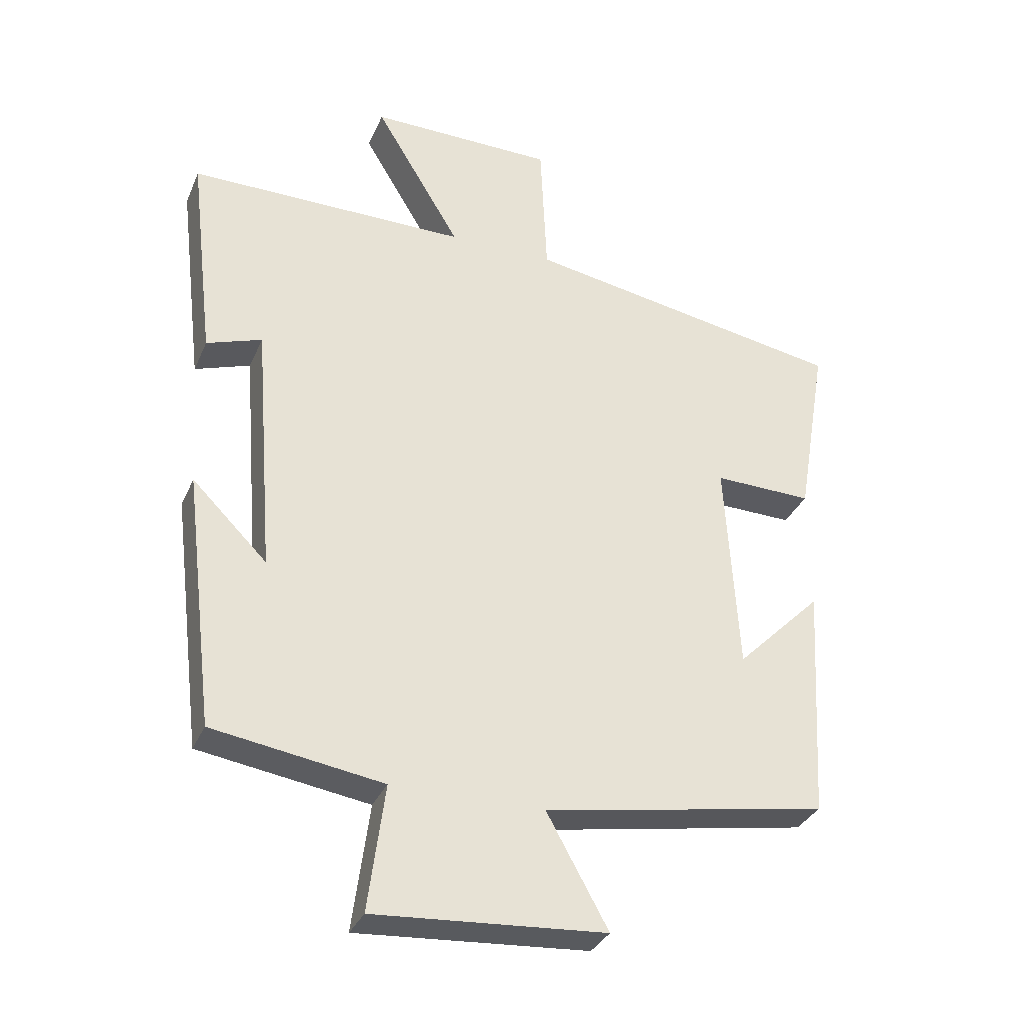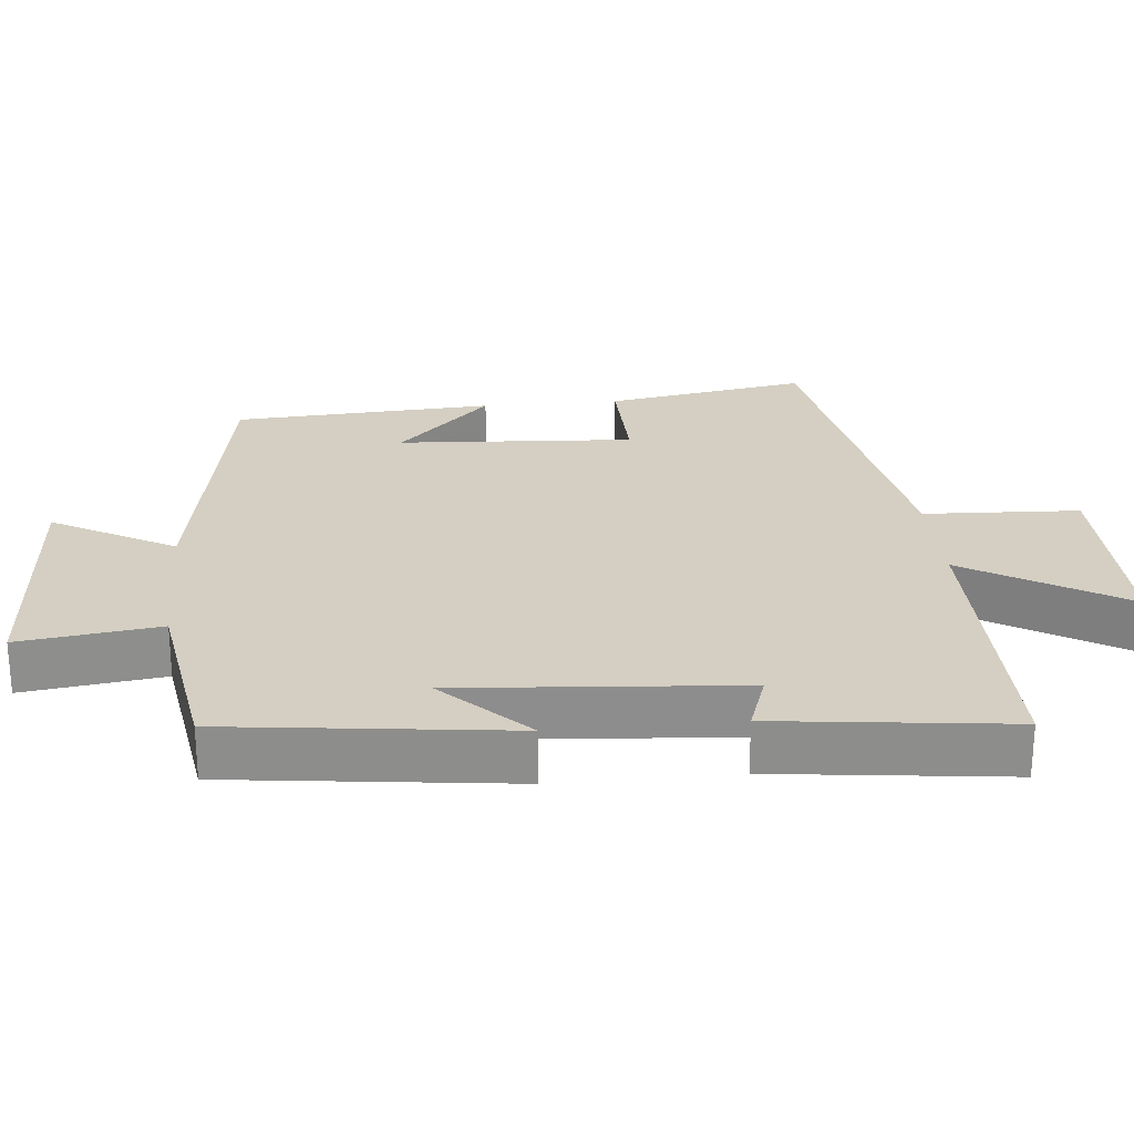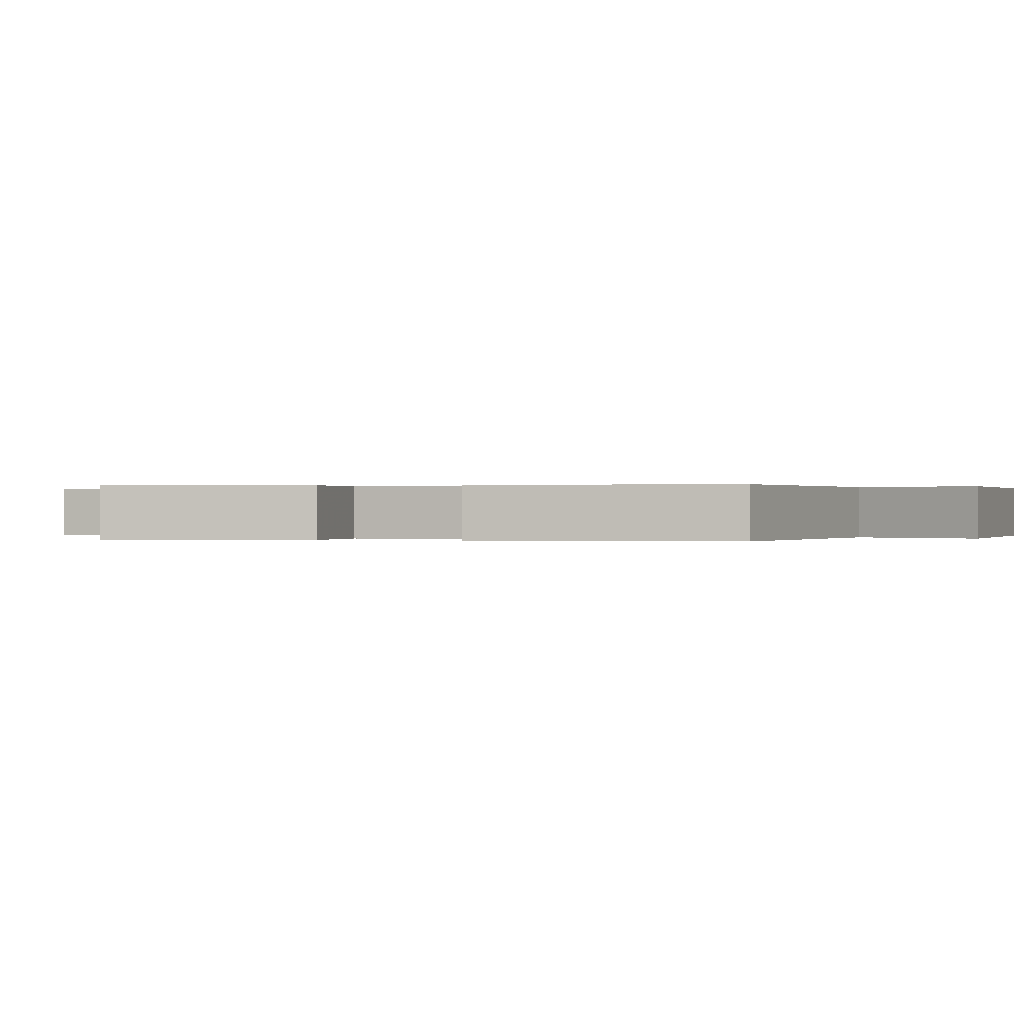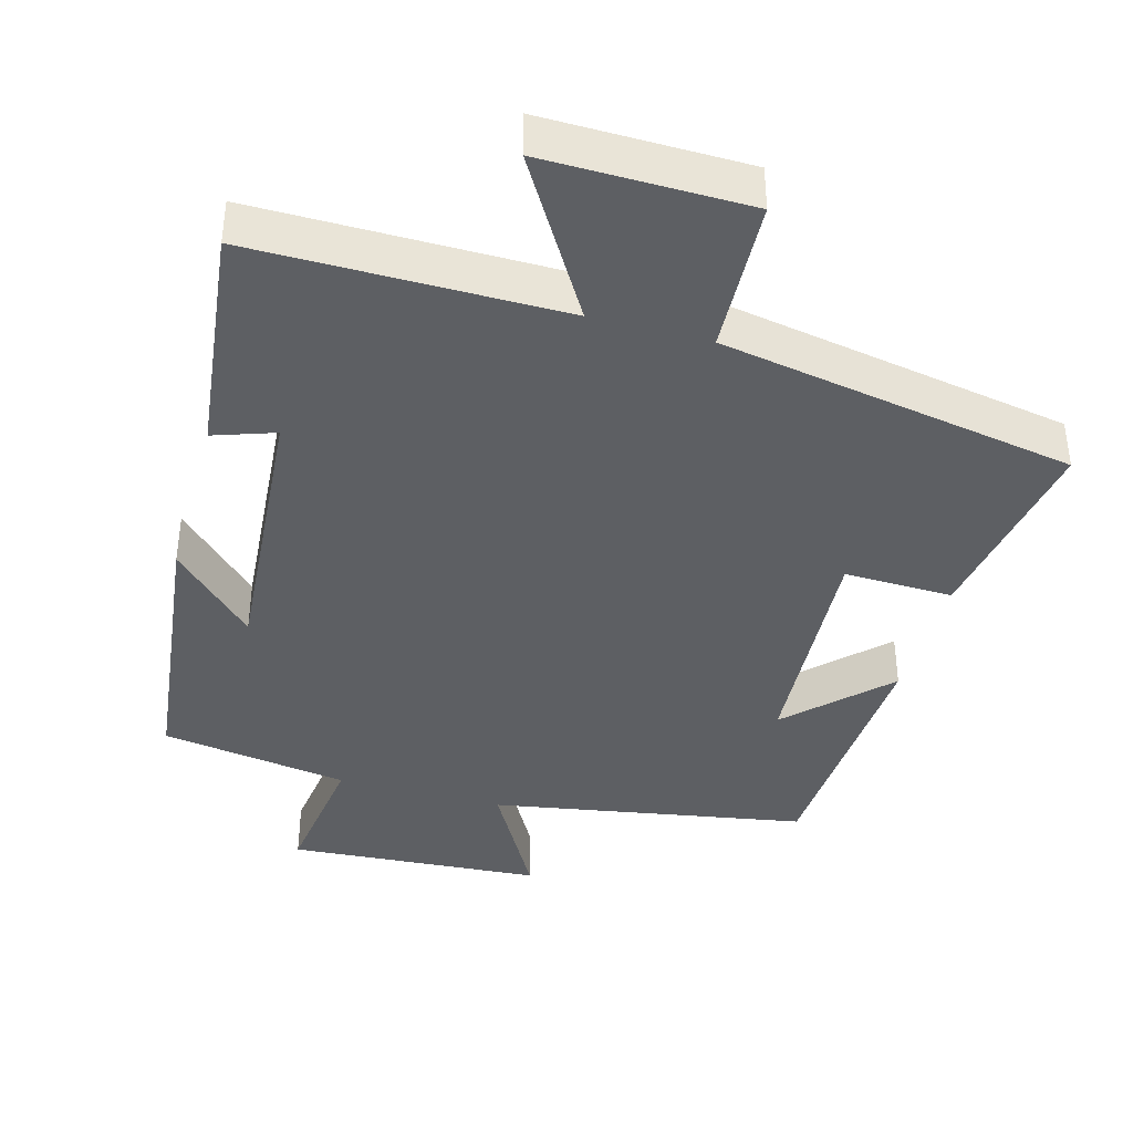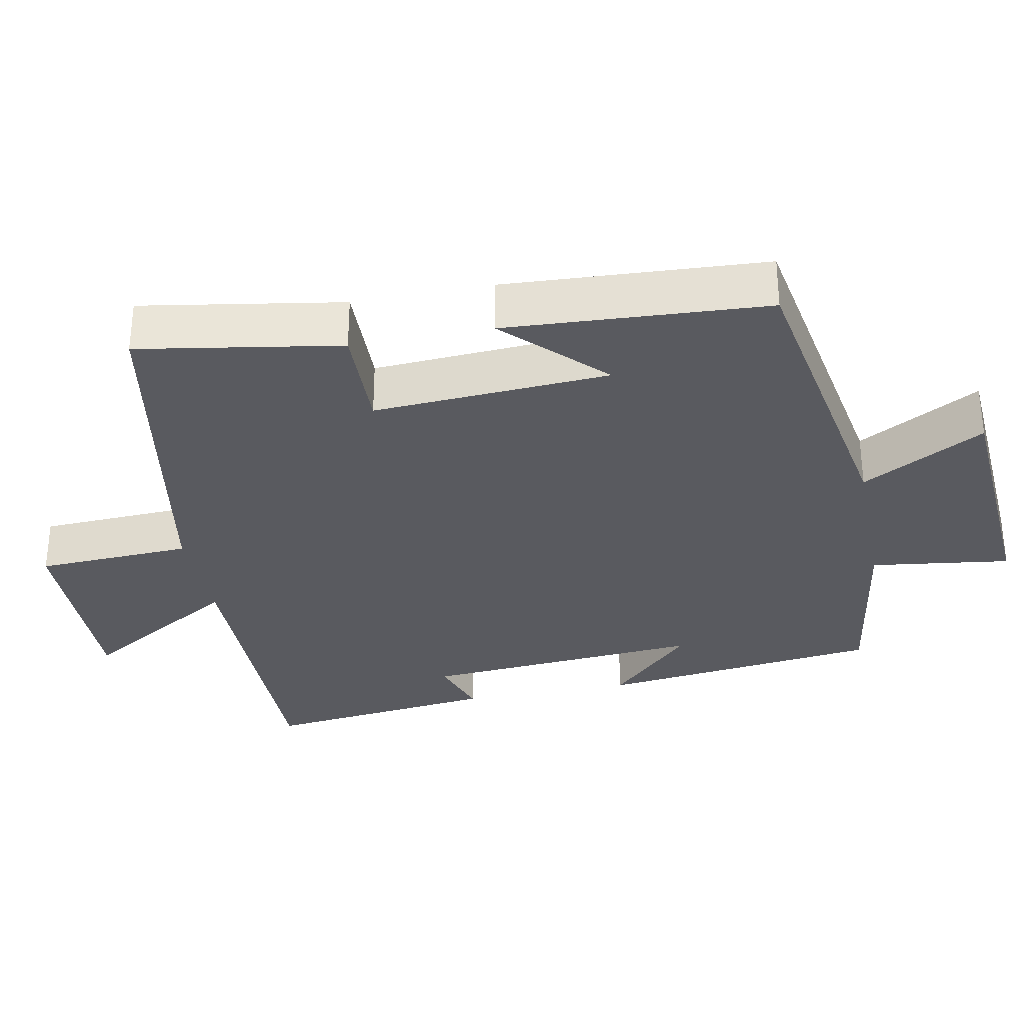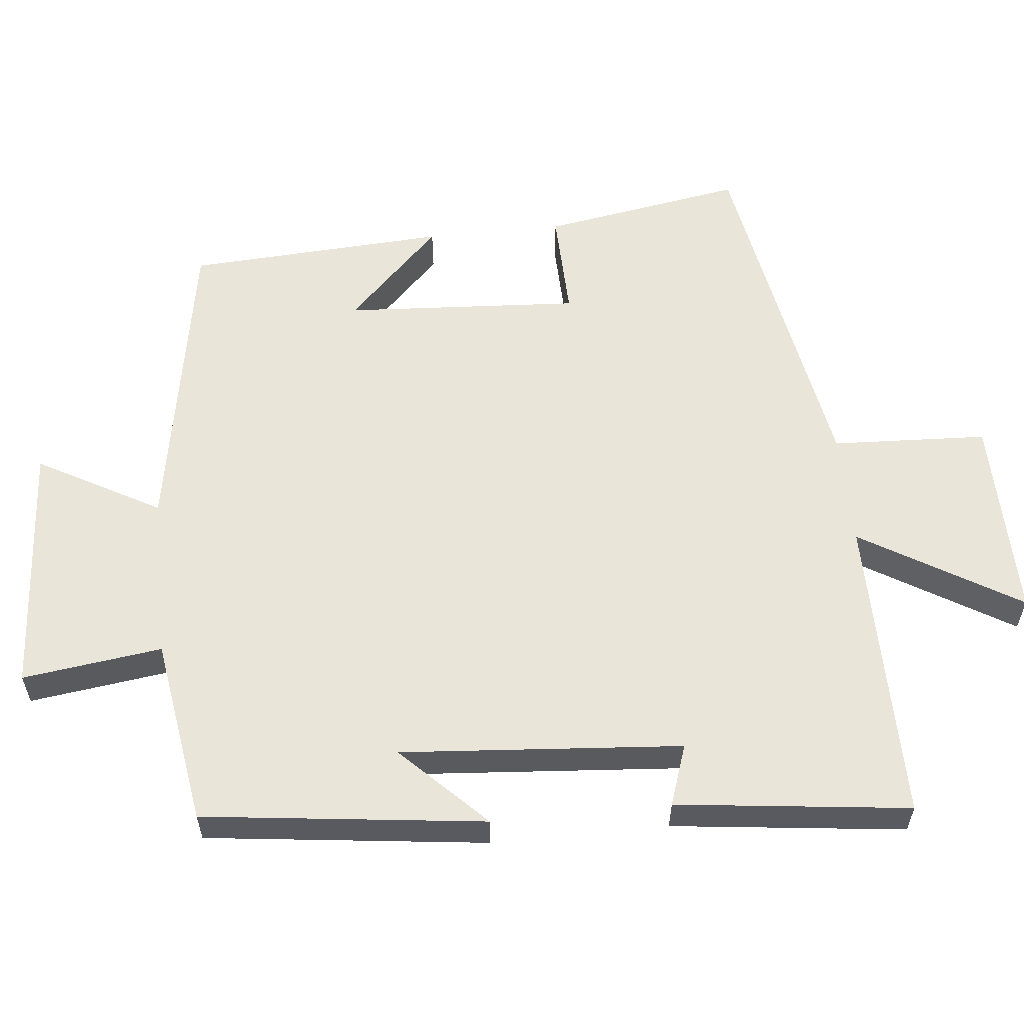
<metadata>
{"format":"obj","ext":"obj","renderer":"f3d","projection":"perspective","resolution":1024,"background":"white","views":[{"elev":-32.9,"azim":-20.8,"up":"+Z"},{"elev":25.4,"azim":-95.4,"up":"+Y"},{"elev":0.1,"azim":105.8,"up":"+Y"},{"elev":-39.8,"azim":-15.5,"up":"+Y"},{"elev":-31.9,"azim":101.1,"up":"+Y"},{"elev":58.2,"azim":-95.8,"up":"+Y"}]}
</metadata>
<code>
v 0.547 0.07 0.412
v 0.5 0.07 0.132
v 0.349 0.07 0.136
v 0.369 0.07 -0.192
v 0.5 0.07 -0.062
v 0.479 0.07 -0.424
v 0.042 0.07 -0.5
v 0.136 0.07 -0.67
v -0.218 0.07 -0.694
v -0.192 0.07 -0.5
v -0.453 0.07 -0.459
v -0.5 0.07 -0.068
v -0.385 0.07 -0.183
v -0.415 0.07 0.207
v -0.5 0.07 0.178
v -0.538 0.07 0.502
v -0.109 0.07 0.5
v -0.241 0.07 0.72
v 0.043 0.07 0.716
v 0.053 0.07 0.5
v 0.547 0 0.412
v 0.5 0 0.132
v 0.349 0 0.136
v 0.369 0 -0.192
v 0.5 0 -0.062
v 0.479 0 -0.424
v 0.042 0 -0.5
v 0.136 0 -0.67
v -0.218 0 -0.694
v -0.192 0 -0.5
v -0.453 0 -0.459
v -0.5 0 -0.068
v -0.385 0 -0.183
v -0.415 0 0.207
v -0.5 0 0.178
v -0.538 0 0.502
v -0.109 0 0.5
v -0.241 0 0.72
v 0.043 0 0.716
v 0.053 0 0.5
f 17 18 19 20
f 1 2 3
f 20 1 3
f 17 20 3
f 14 15 16 17
f 17 3 4
f 14 17 4
f 13 14 4
f 10 11 12 13
f 10 13 4
f 7 8 9 10
f 7 10 4
f 6 7 4
f 4 5 6
f 40 39 38 37
f 23 22 21
f 23 21 40
f 23 40 37
f 37 36 35 34
f 24 23 37
f 24 37 34
f 24 34 33
f 33 32 31 30
f 24 33 30
f 30 29 28 27
f 24 30 27
f 24 27 26
f 26 25 24
f 1 21 22 2
f 2 22 23 3
f 3 23 24 4
f 4 24 25 5
f 5 25 26 6
f 6 26 27 7
f 7 27 28 8
f 8 28 29 9
f 9 29 30 10
f 10 30 31 11
f 11 31 32 12
f 12 32 33 13
f 13 33 34 14
f 14 34 35 15
f 15 35 36 16
f 16 36 37 17
f 17 37 38 18
f 18 38 39 19
f 19 39 40 20
f 20 40 21 1

</code>
